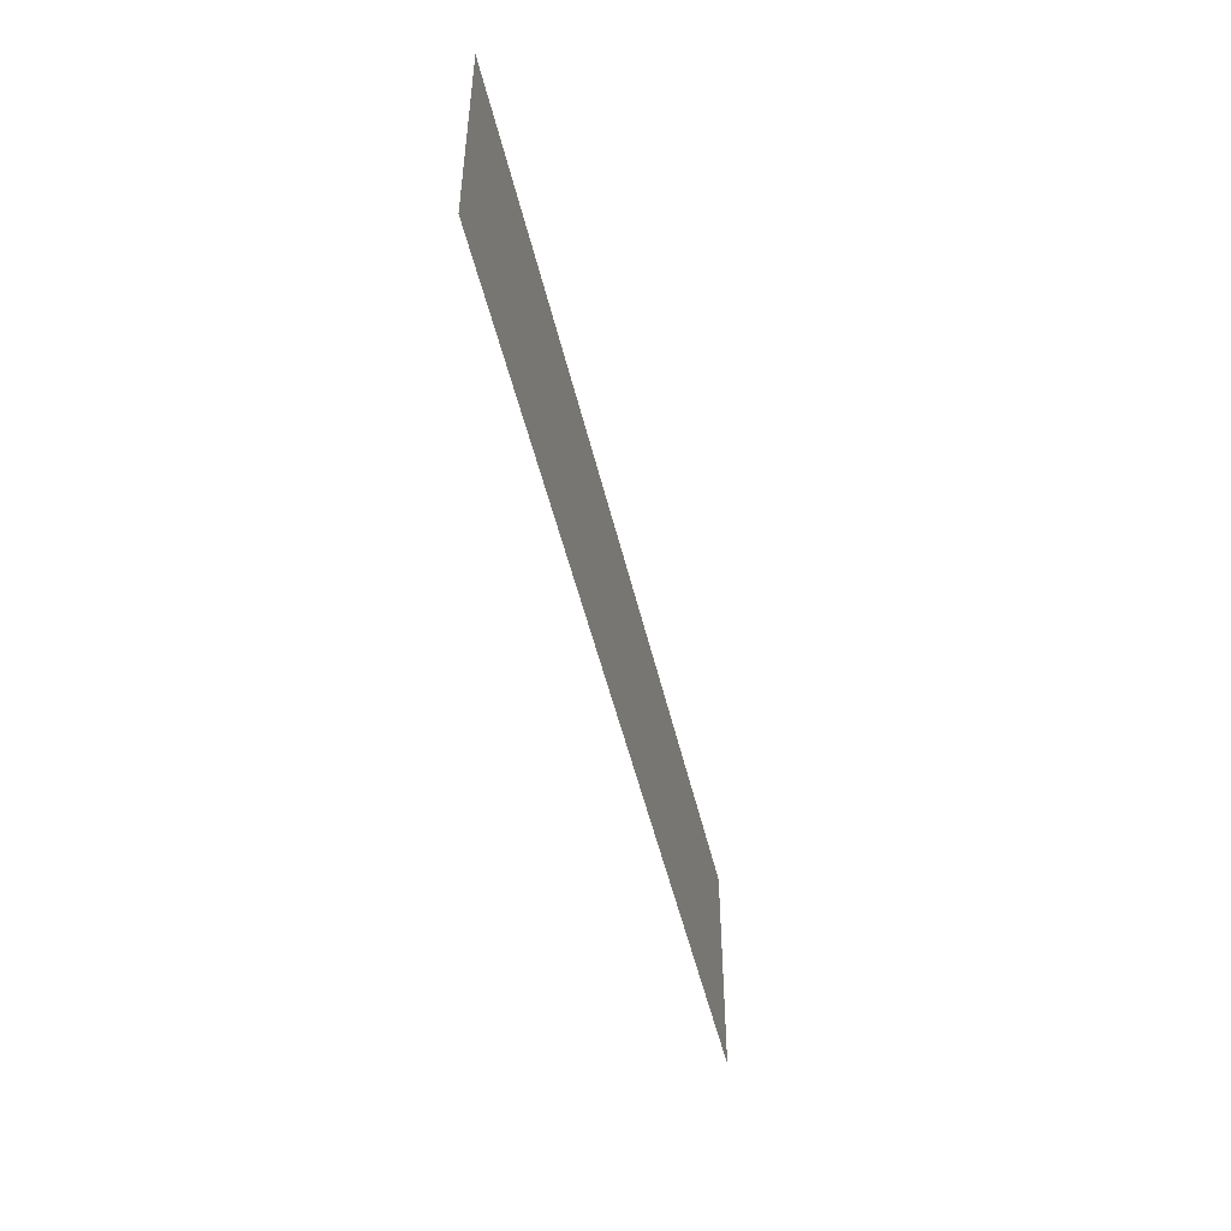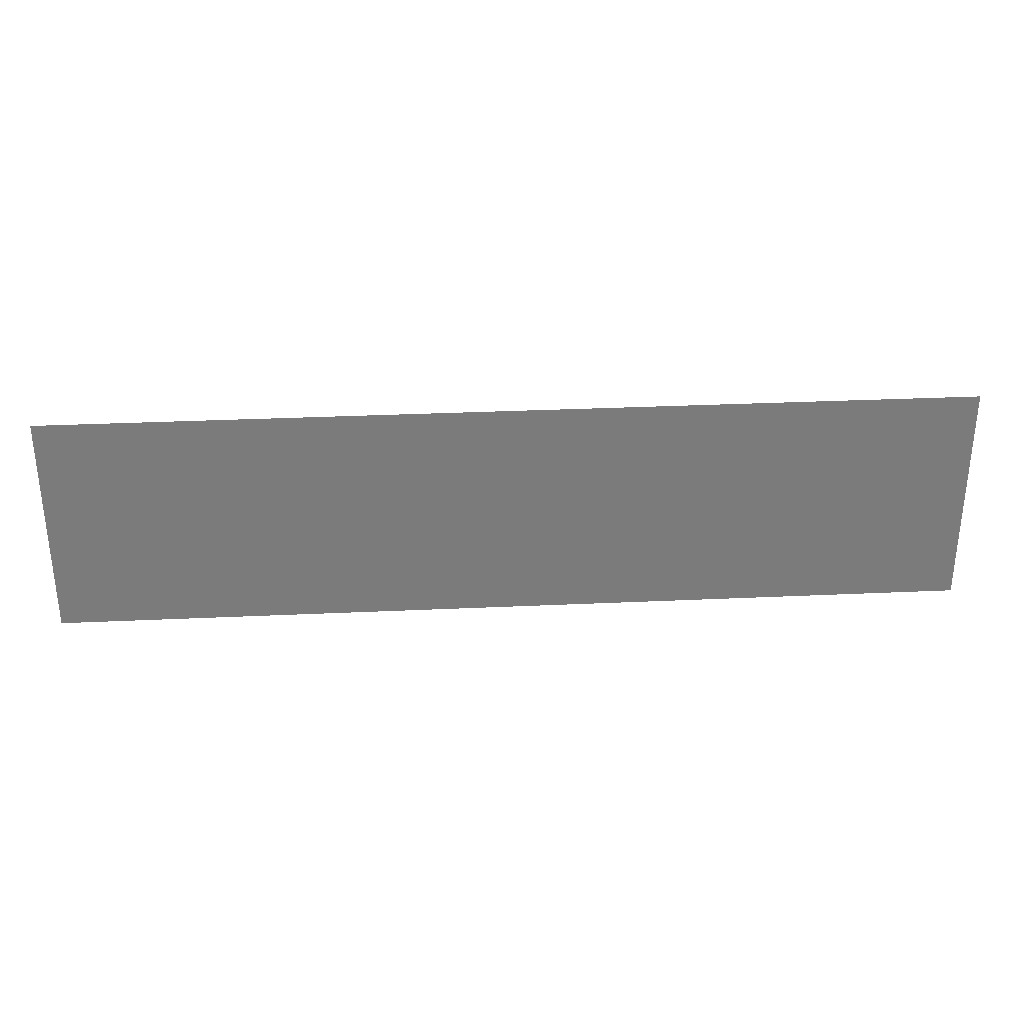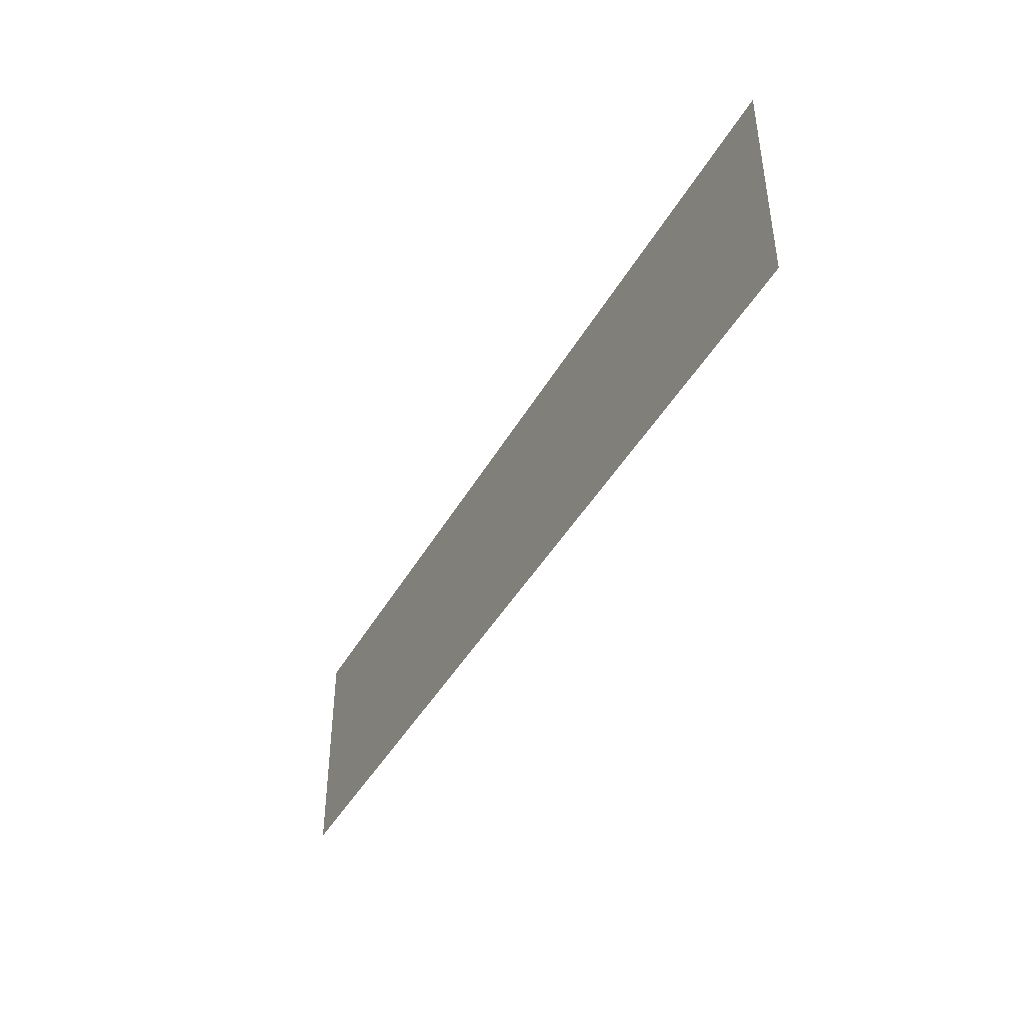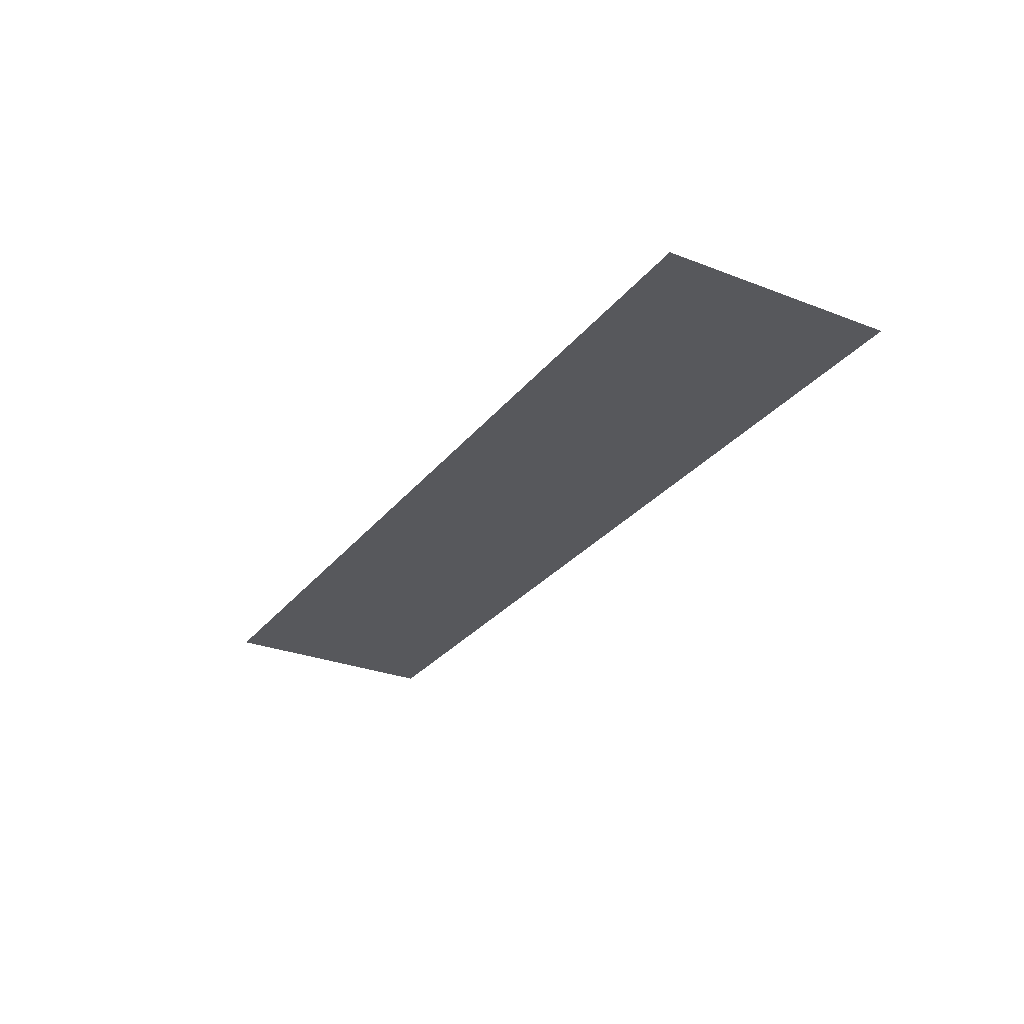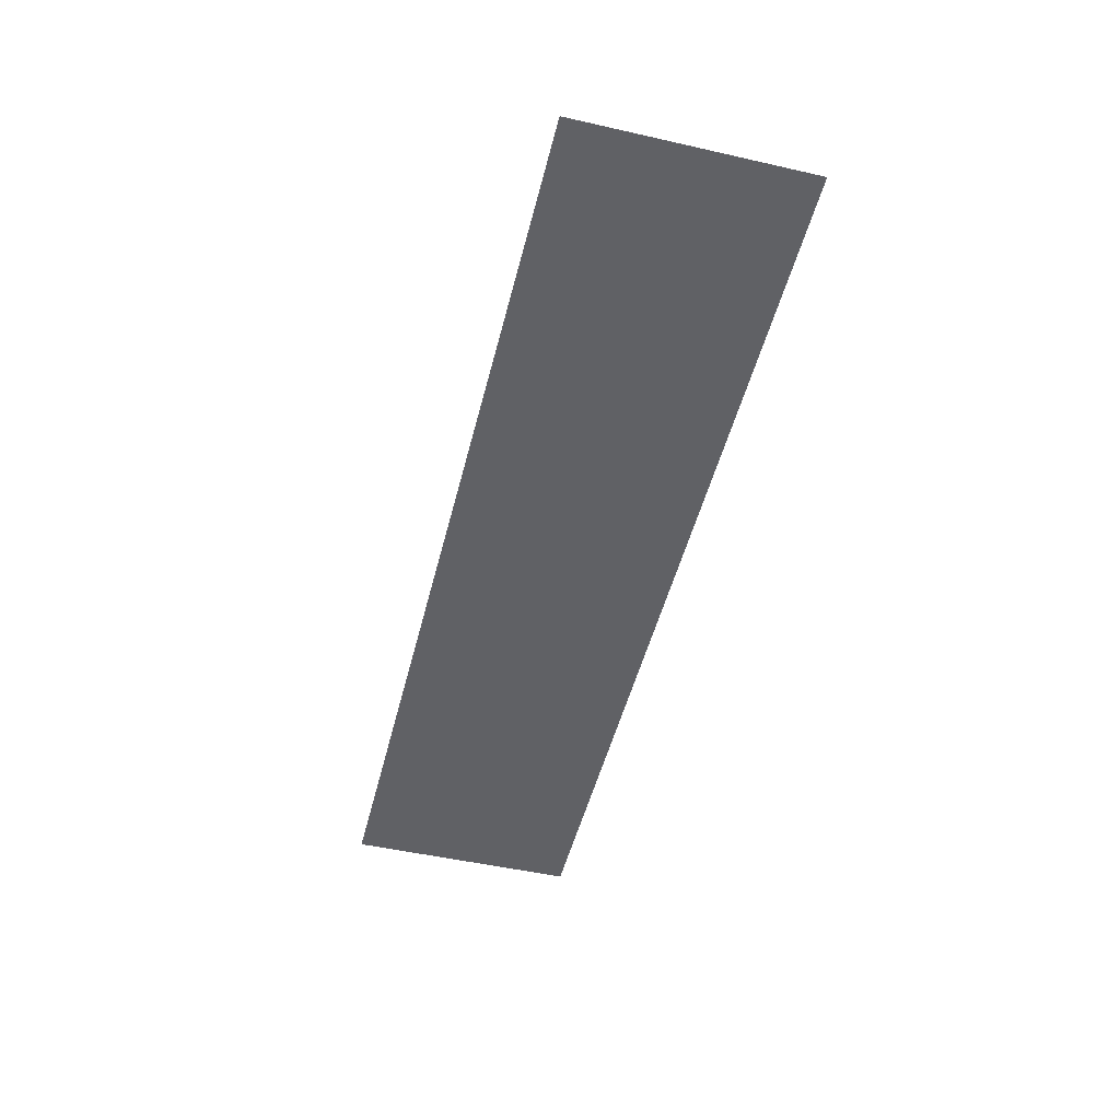
<metadata>
{"format":"obj","ext":"obj","renderer":"f3d","projection":"perspective","resolution":1024,"background":"white","views":[{"elev":-49.3,"azim":-77.0,"up":"+Y"},{"elev":31.9,"azim":176.3,"up":"+Y"},{"elev":-42.9,"azim":62.6,"up":"+Y"},{"elev":-28.5,"azim":59.8,"up":"+Z"},{"elev":-49.7,"azim":76.0,"up":"+Z"}]}
</metadata>
<code>
o Cube
v -1 -0.25 0
v 1 -0.25 0
v -1 0.25 0
v 1 0.25 0
g Cube_Cube_Material.001
f 1 2 3
f 2 4 3

</code>
